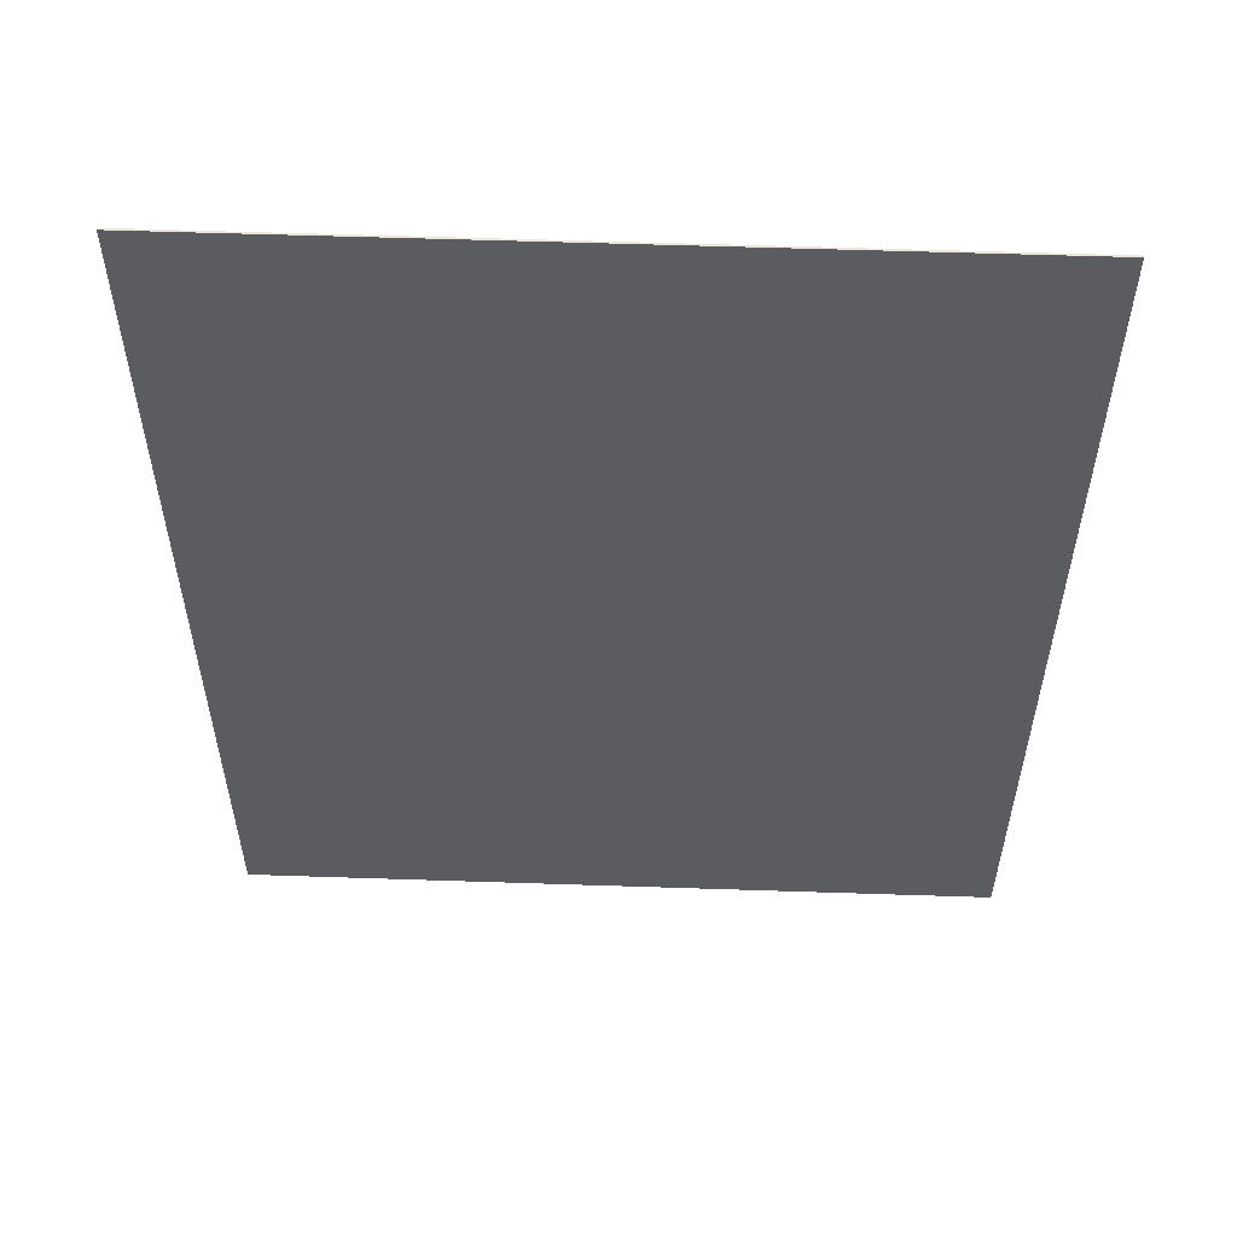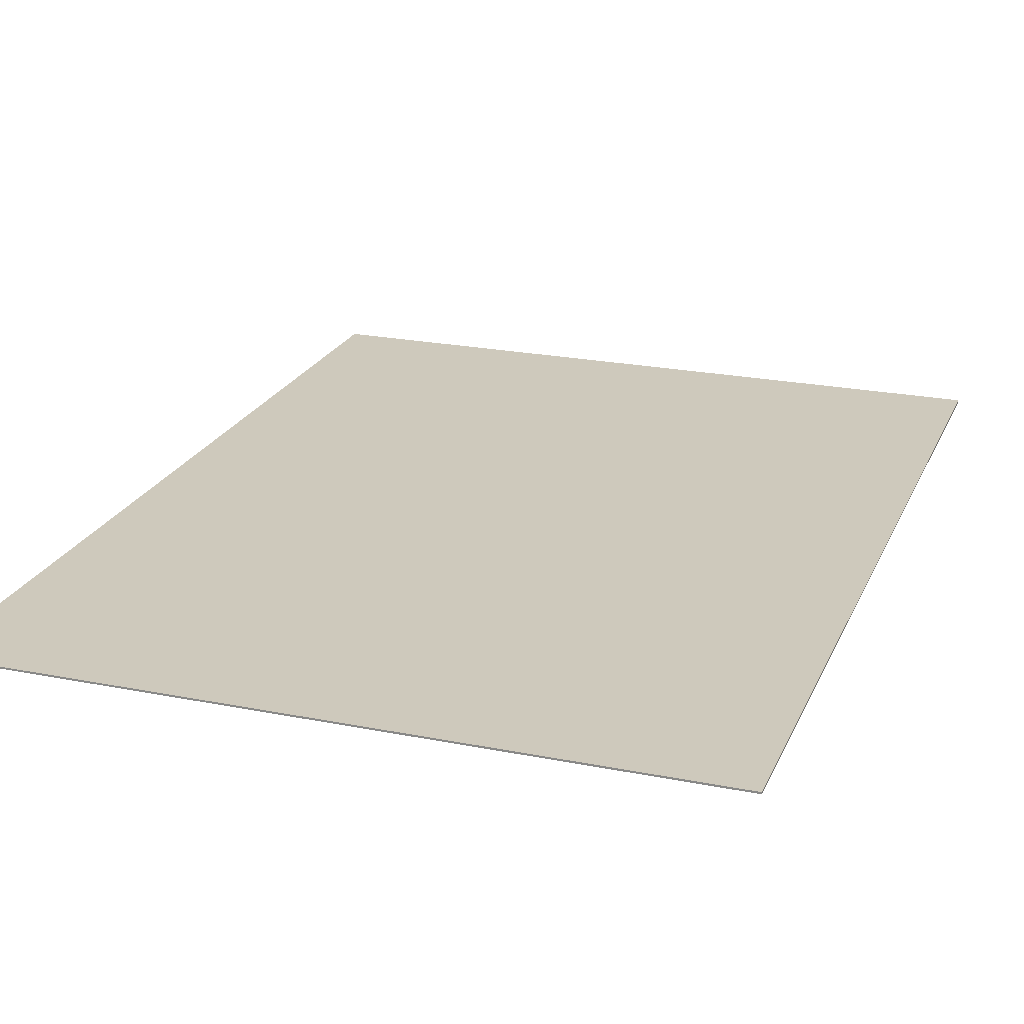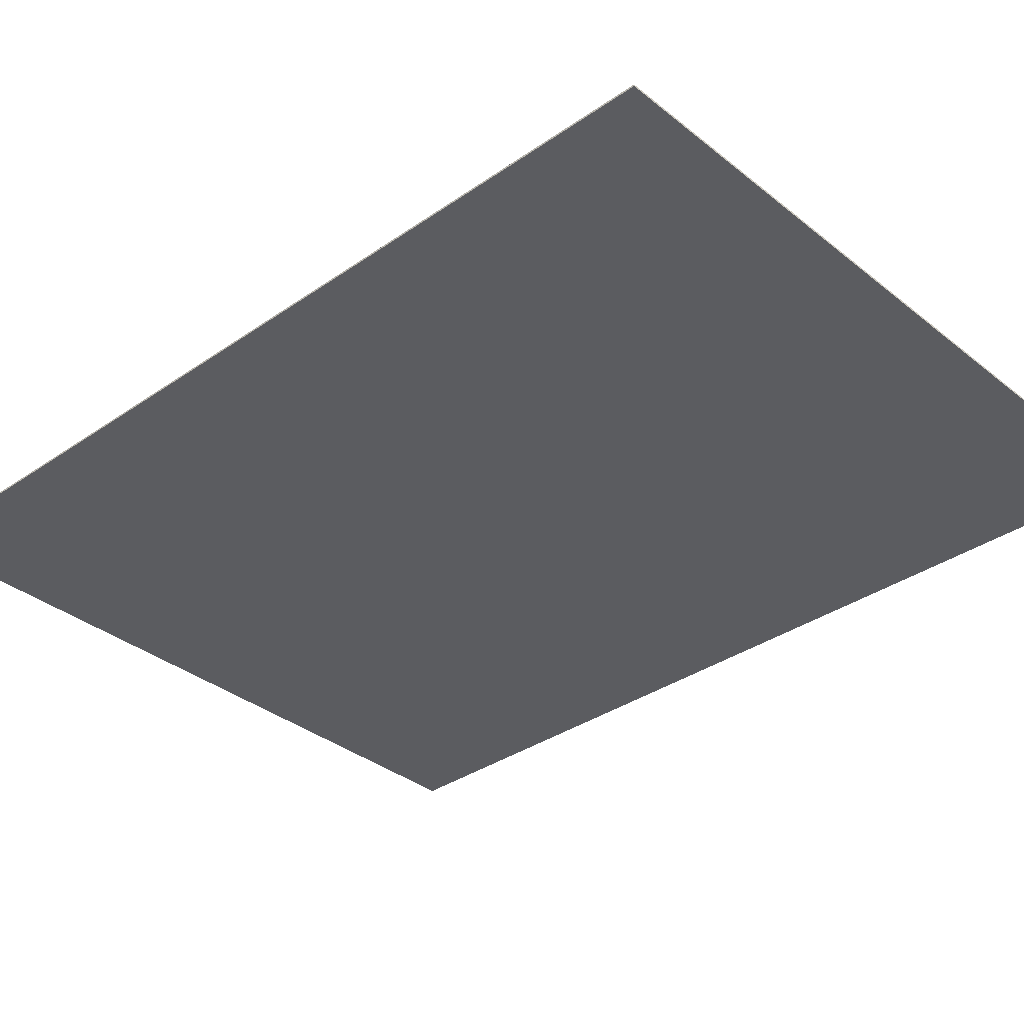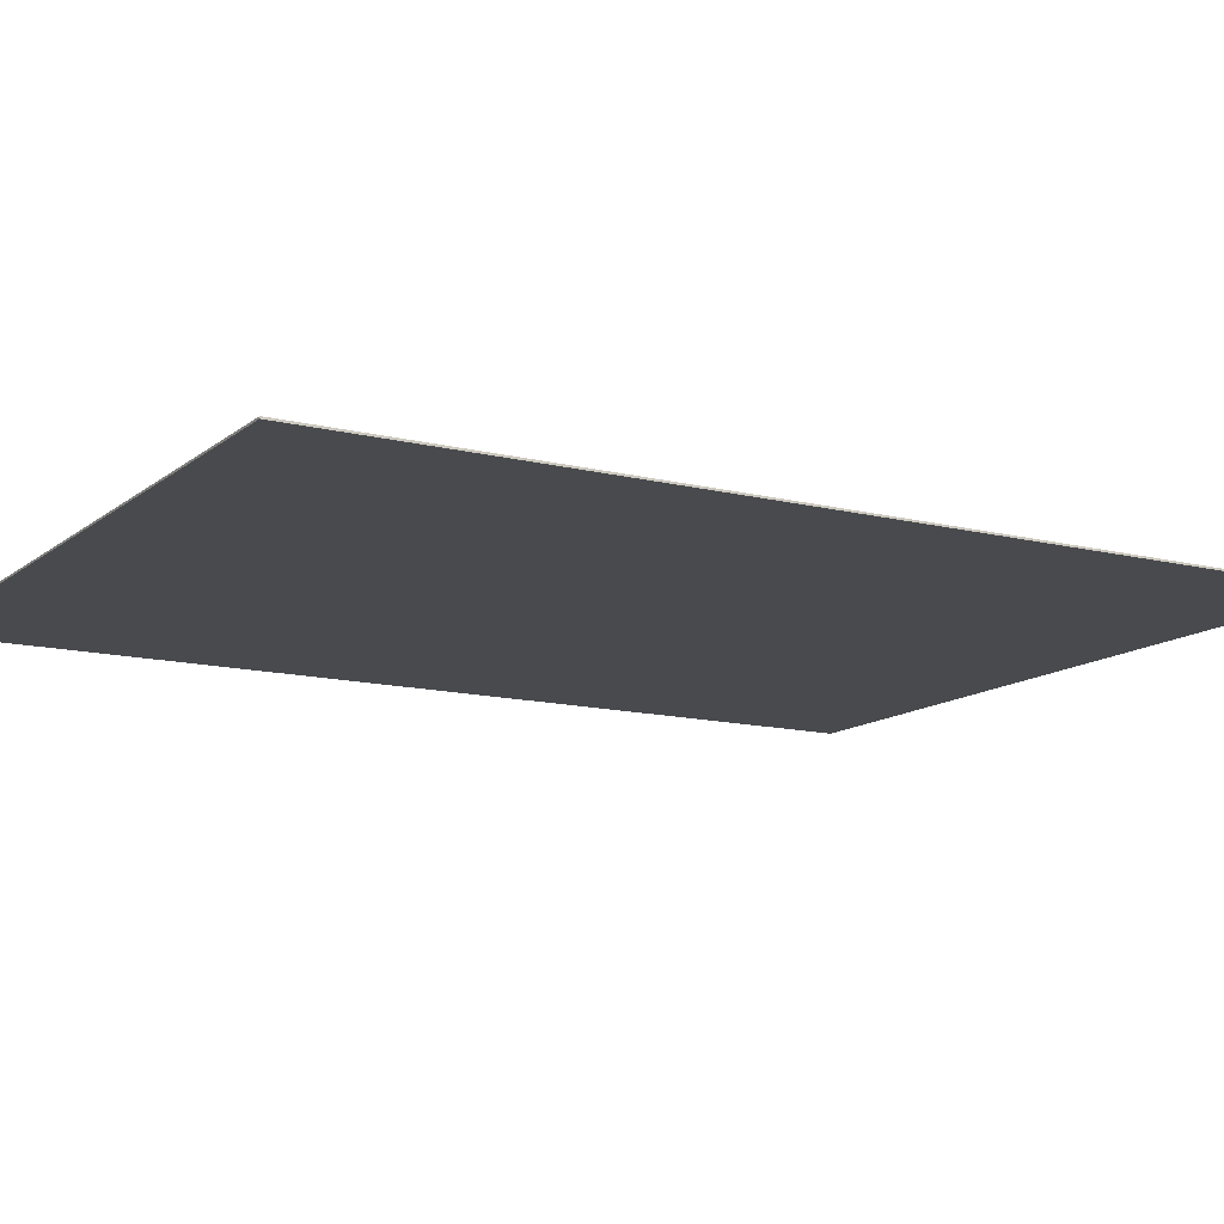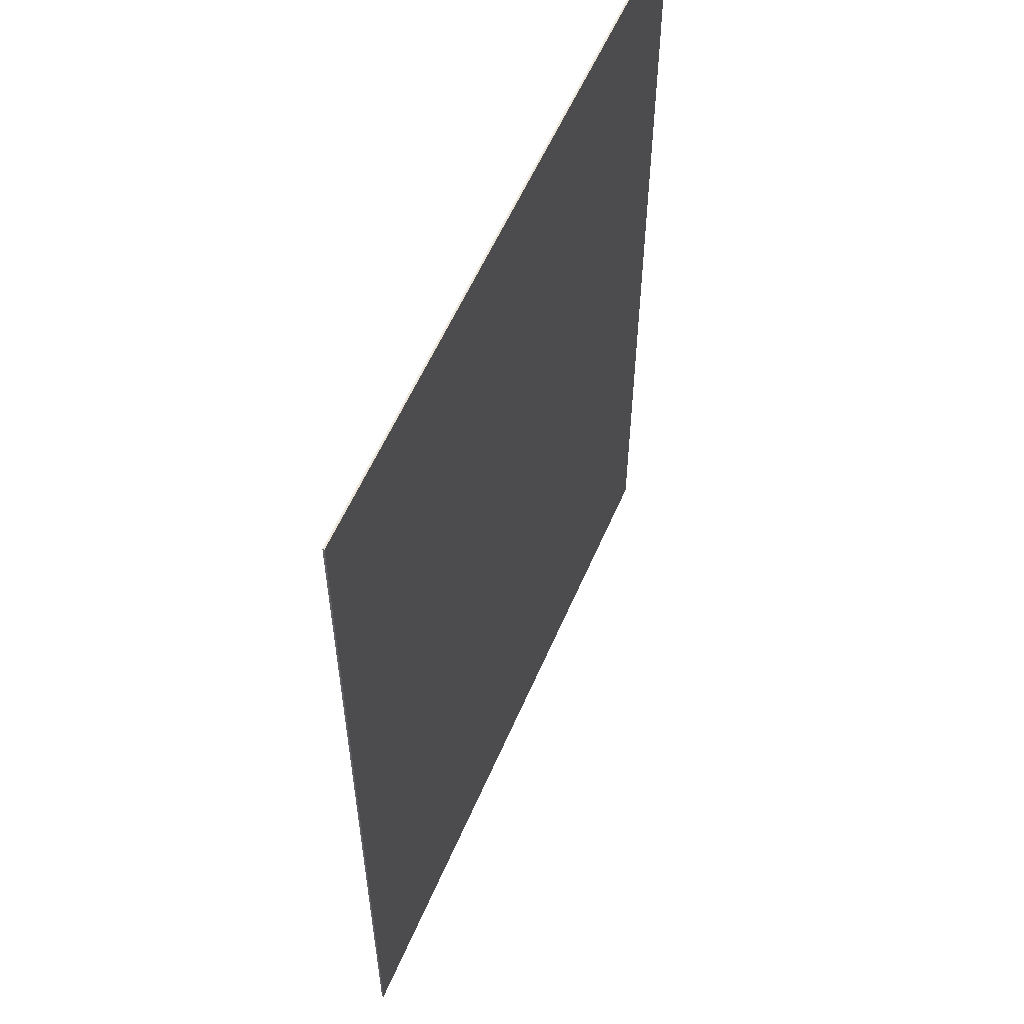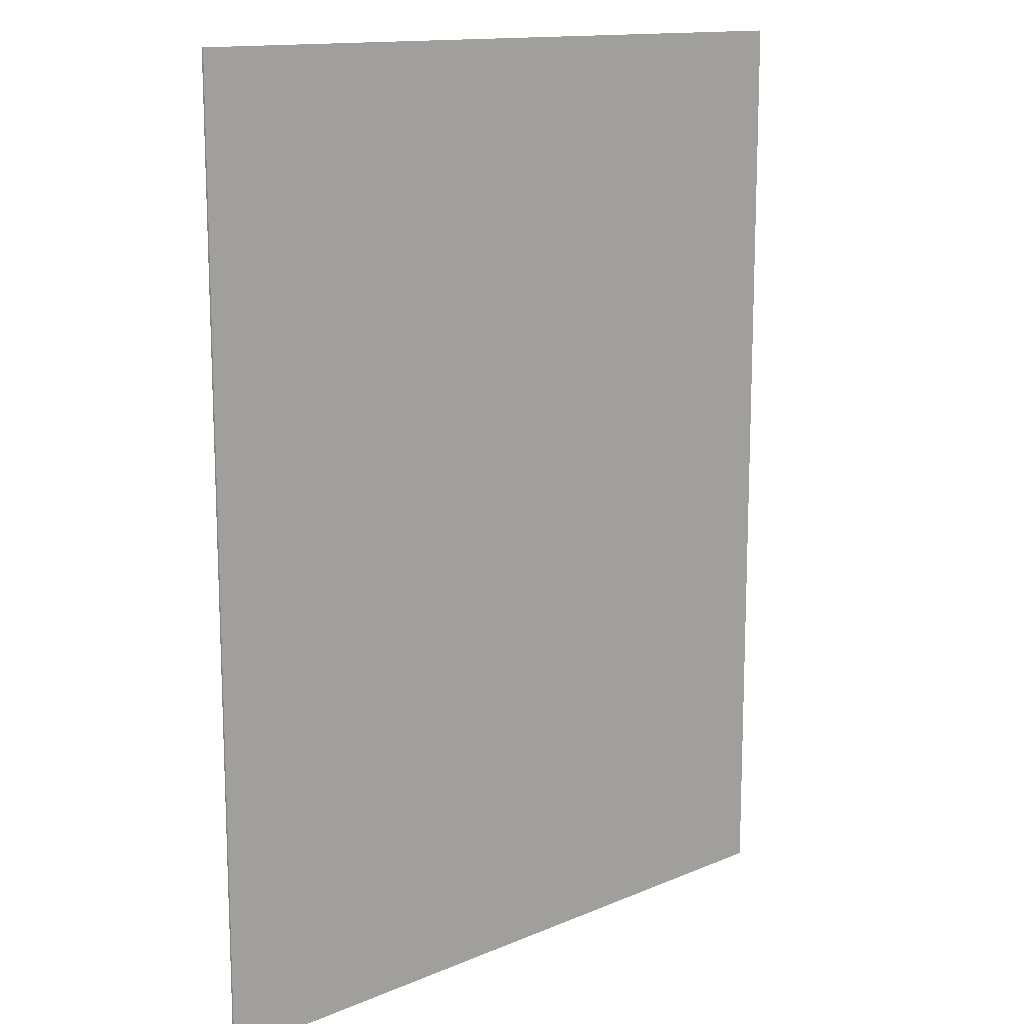
<metadata>
{"format":"obj","ext":"obj","renderer":"f3d","projection":"perspective","resolution":1024,"background":"white","views":[{"elev":56.2,"azim":2.0,"up":"+Y"},{"elev":22.4,"azim":-160.9,"up":"+Z"},{"elev":-34.5,"azim":-47.0,"up":"+Z"},{"elev":-12.9,"azim":-120.2,"up":"+Z"},{"elev":57.3,"azim":113.1,"up":"+Y"},{"elev":13.6,"azim":136.7,"up":"+Y"}]}
</metadata>
<code>
o mineral_poster
v -9.85 12.7 -0.025
v -9.85 12.7 0.025
v 9.85 12.7 -0.025
v 9.85 12.7 0.025
v -9.85 -12.7 -0.025
v -9.85 -12.7 0.025
v 9.85 -12.7 -0.025
v 9.85 -12.7 0.025
f 1 2 4 3
f 3 4 8 7
f 7 8 6 5
f 5 6 2 1
f 3 7 5 1
f 8 4 2 6

</code>
